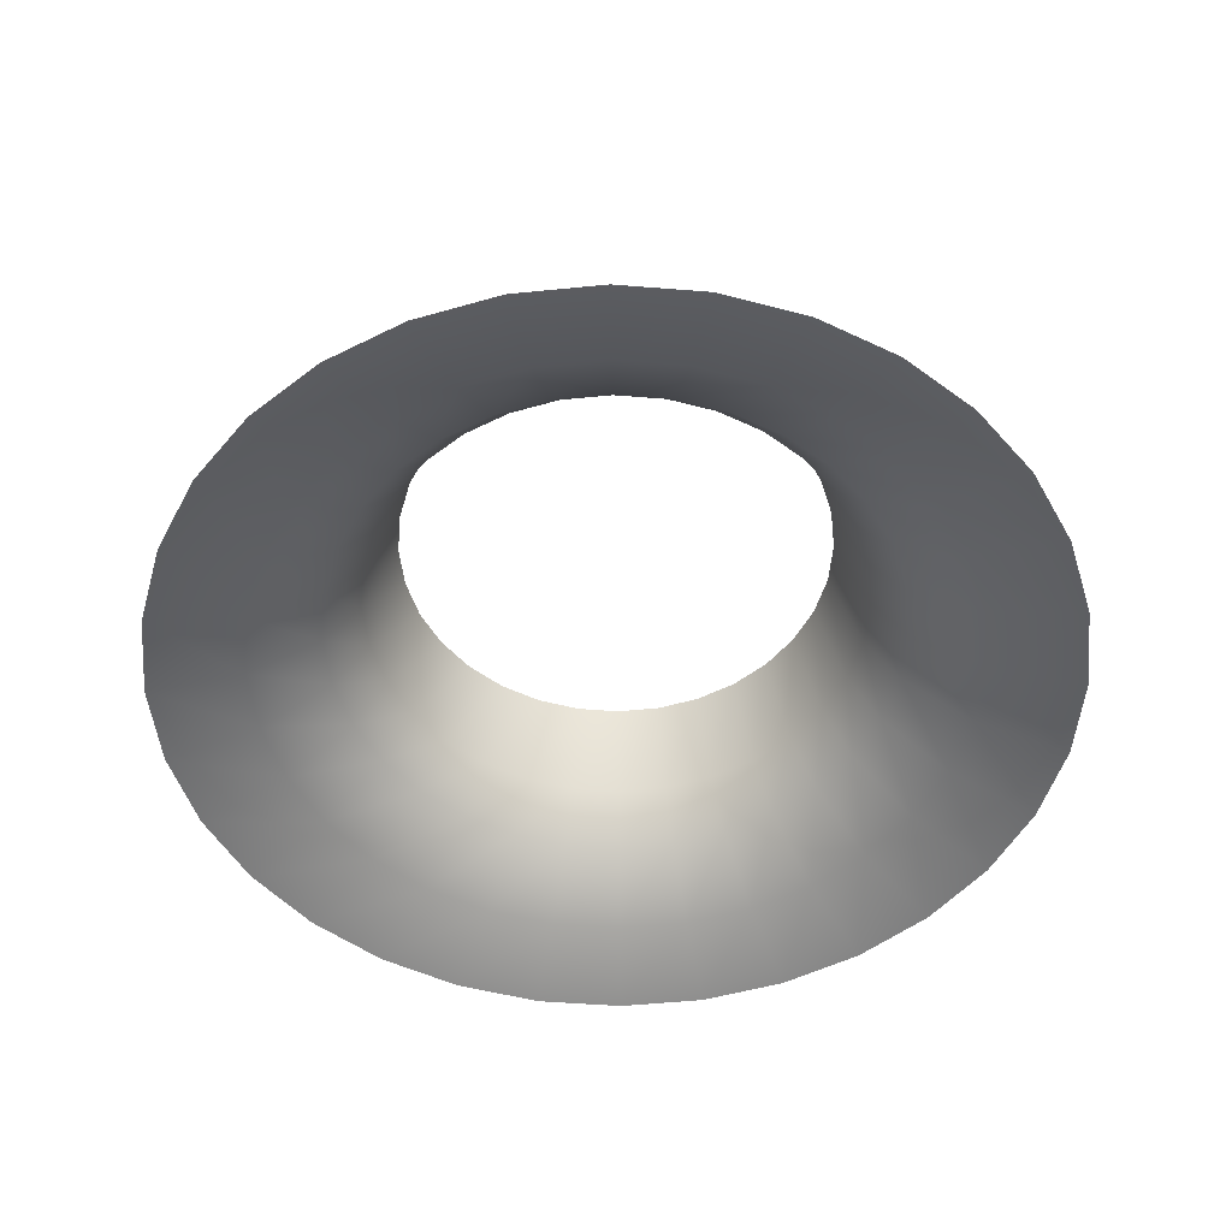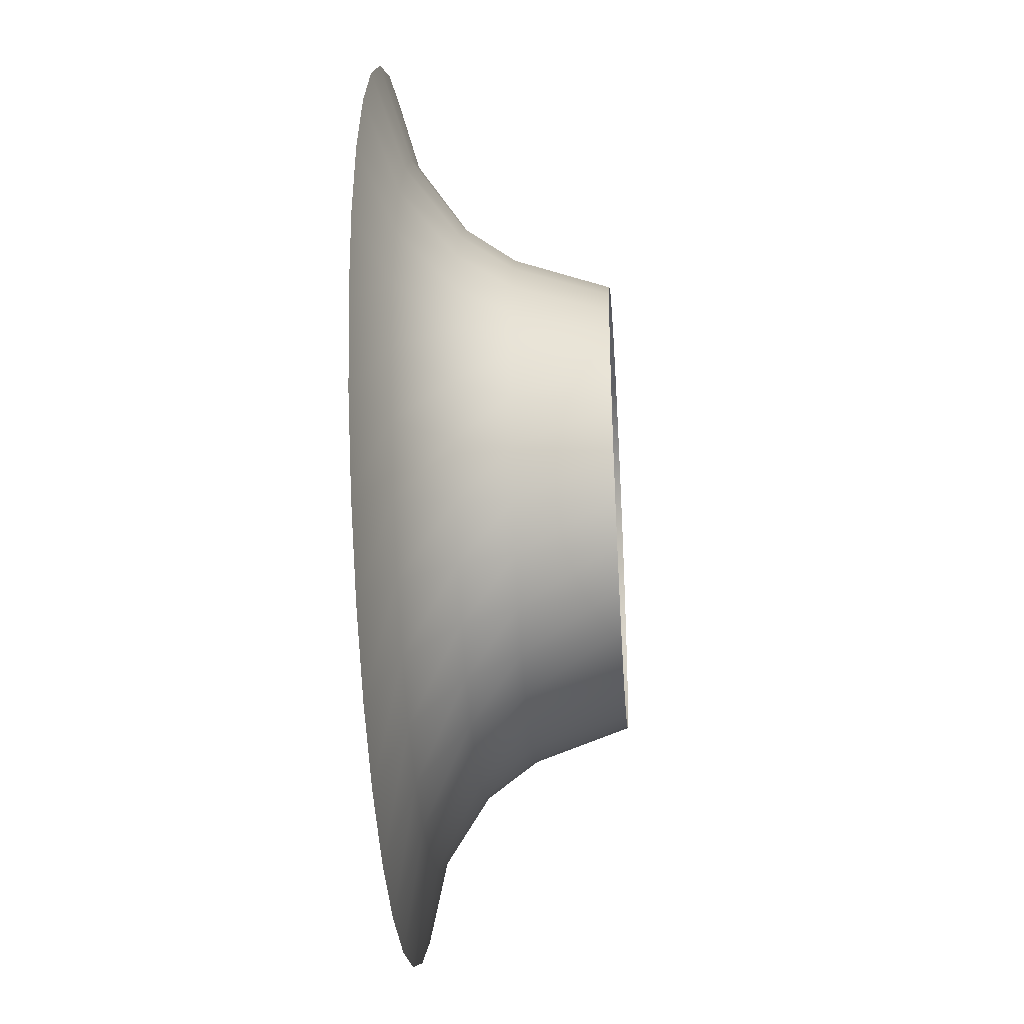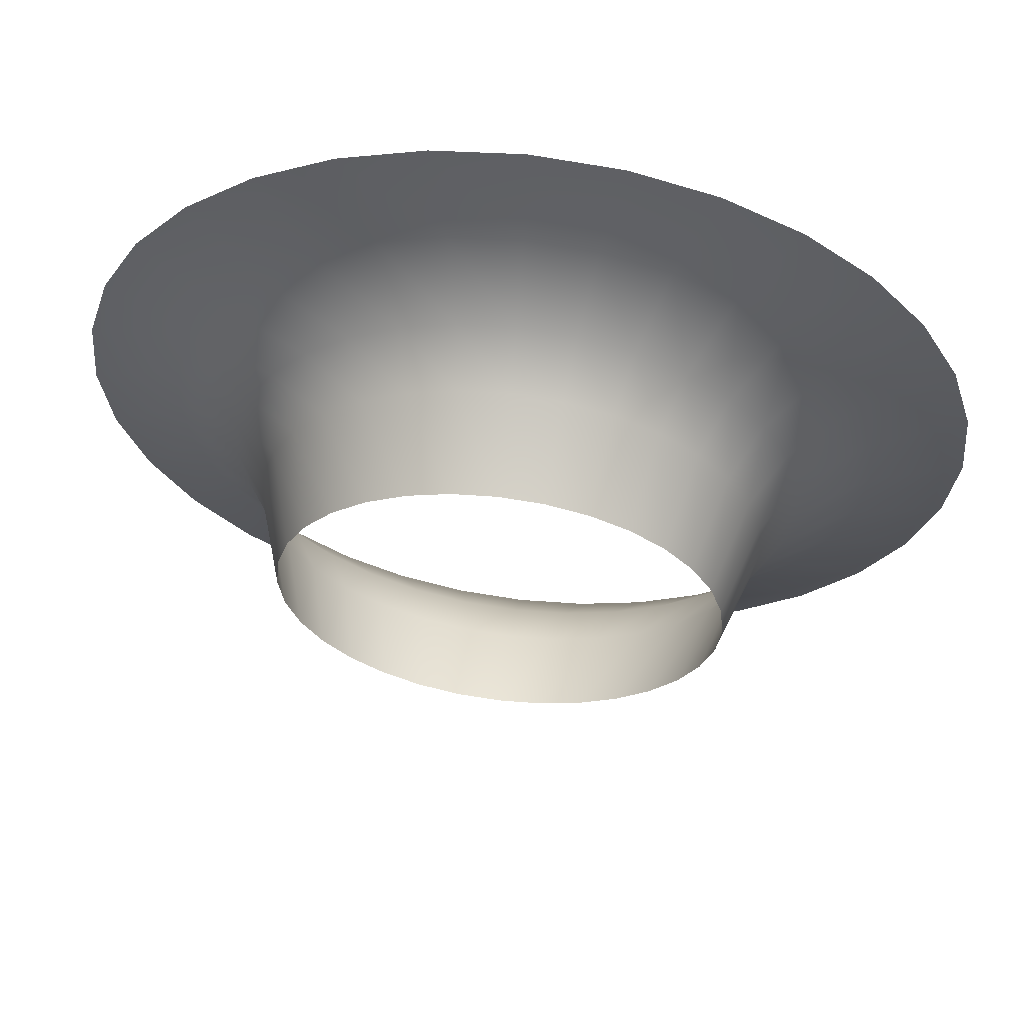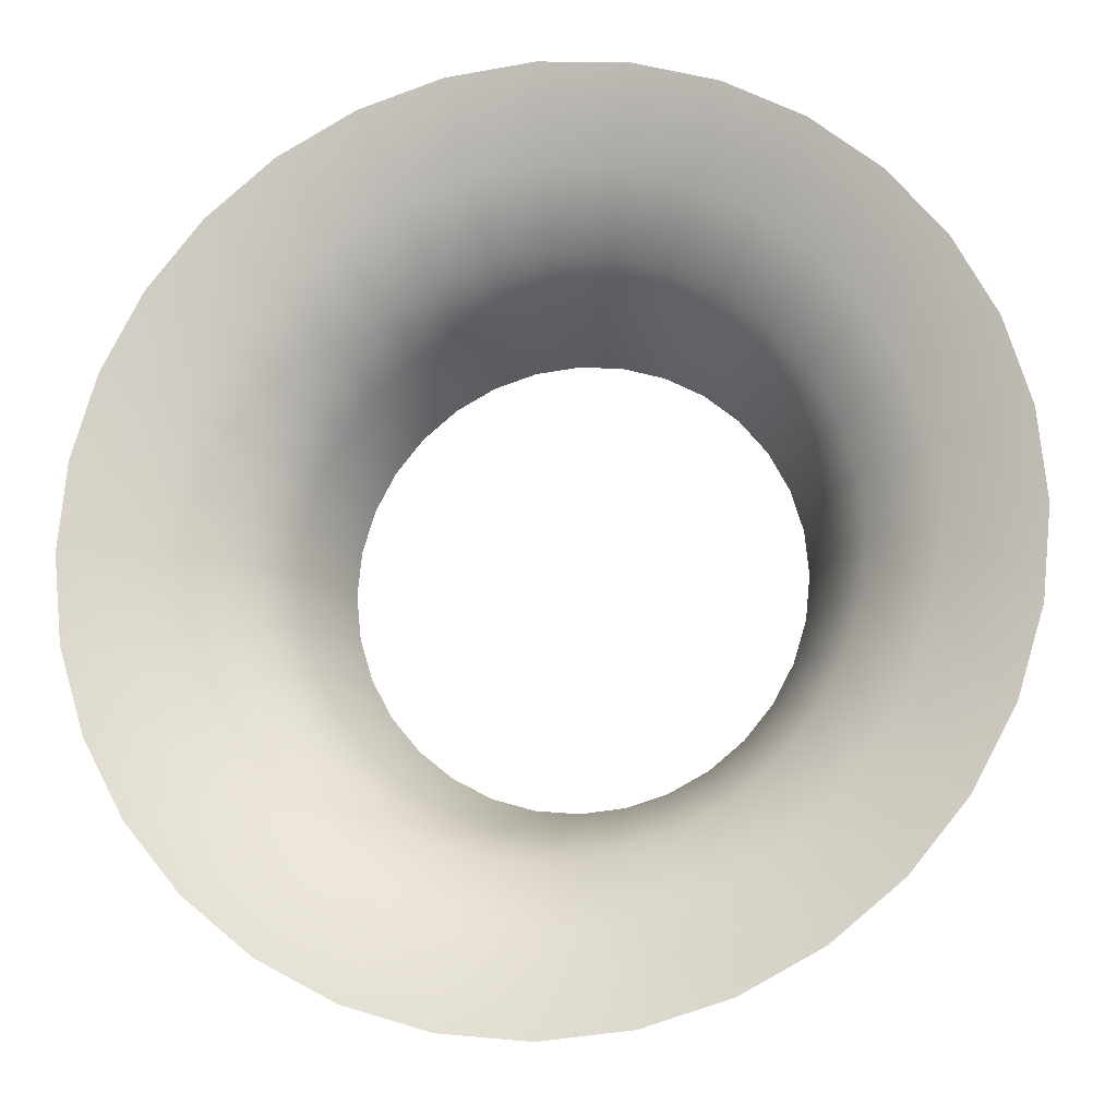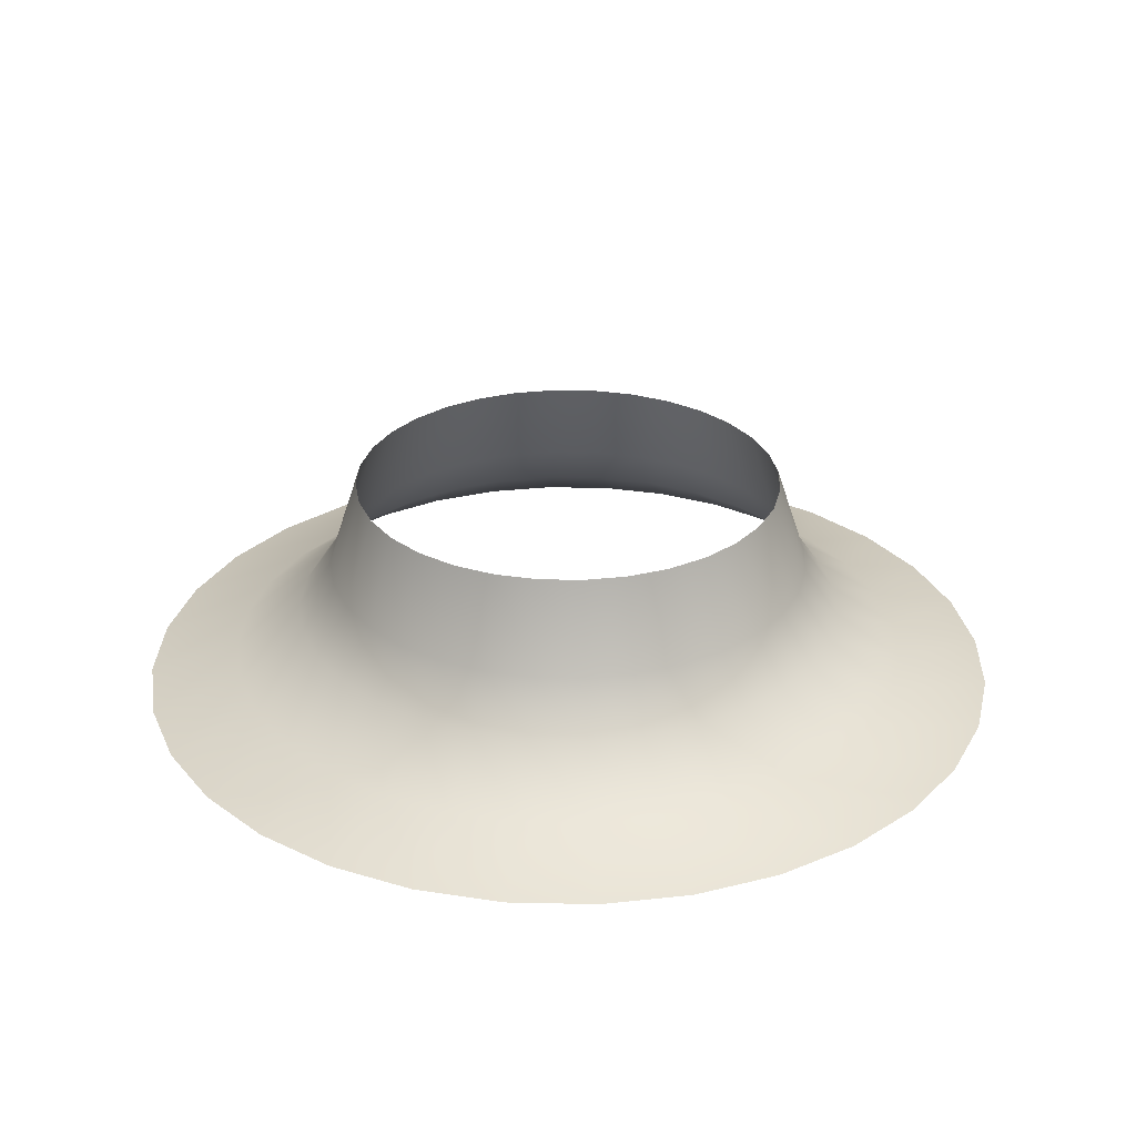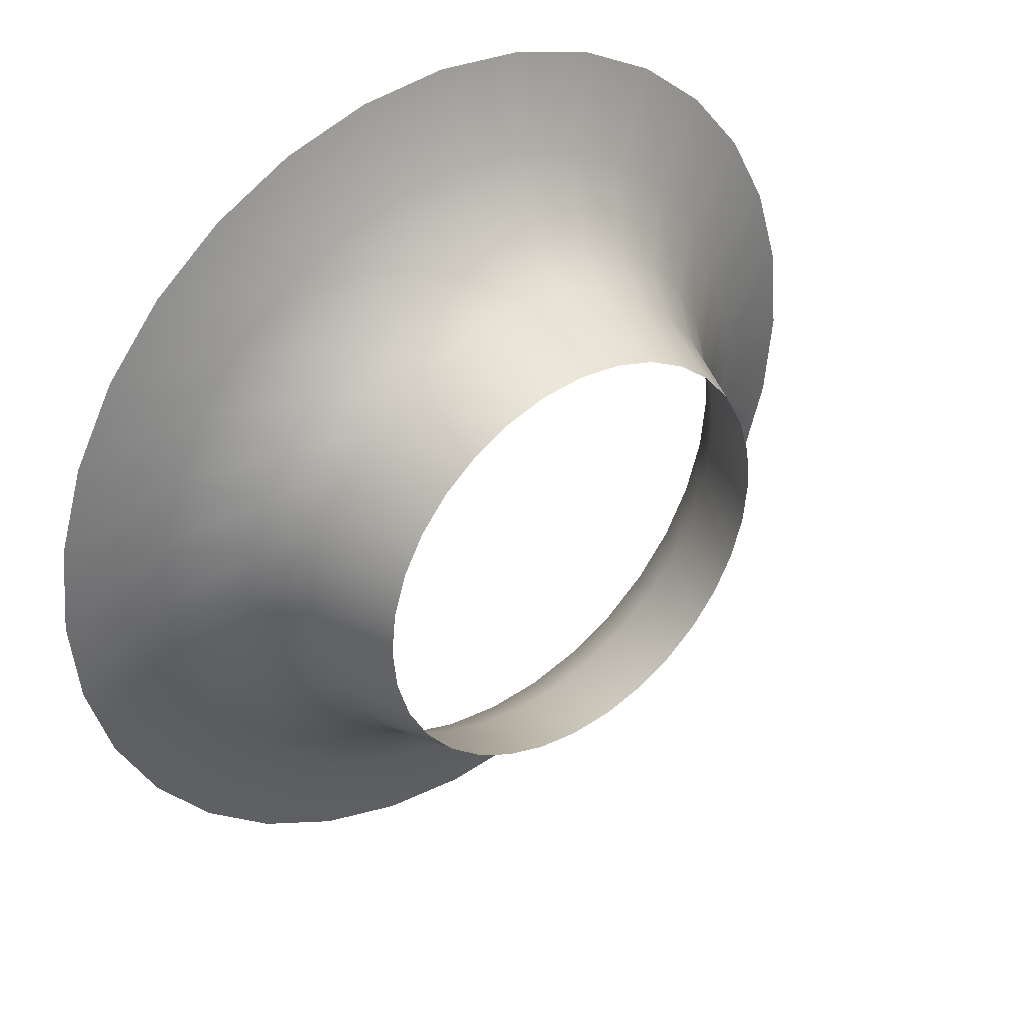
<metadata>
{"format":"obj","ext":"obj","renderer":"f3d","projection":"perspective","resolution":1024,"background":"white","views":[{"elev":-50.5,"azim":-78.1,"up":"+Z"},{"elev":-36.0,"azim":-86.0,"up":"+Y"},{"elev":61.0,"azim":7.1,"up":"+Y"},{"elev":-14.5,"azim":-169.0,"up":"+Y"},{"elev":28.7,"azim":165.0,"up":"+Z"},{"elev":37.1,"azim":-37.0,"up":"+Y"}]}
</metadata>
<code>
g donut5Mesh
v -3.992e-08 1.381 0.5606
v -2.493e-08 1.213 1.065
v 0.2367 1.19 1.065
v 0.2695 1.355 0.5606
v -6.334e-08 1.572 0.2867
v 0.4644 1.121 1.065
v 0.3066 1.541 0.2867
v -1.034e-07 1.952 0.02244
v 0.5286 1.276 0.5606
v 0.6742 1.009 1.065
v 0.3808 1.915 0.02244
v -1.642e-07 2.462 -0.1164
v 0.4803 2.415 -0.1164
v 0.7674 1.148 0.5606
v 0.8581 0.8581 1.065
v 0.6014 1.452 0.2867
v 0.747 1.803 0.02244
v 0.9421 2.275 -0.1164
v 0.9767 0.9767 0.5606
v 1.009 0.6742 1.065
v 0.8732 1.307 0.2867
v 1.085 1.623 0.02244
v 1.368 2.047 -0.1164
v 1.148 0.7674 0.5606
v 1.121 0.4644 1.065
v 1.111 1.111 0.2867
v 1.38 1.38 0.02244
v 1.741 1.741 -0.1164
v 1.276 0.5286 0.5606
v 1.19 0.2367 1.065
v 1.307 0.8732 0.2867
v 1.623 1.085 0.02244
v 2.047 1.368 -0.1164
v 1.355 0.2695 0.5606
v 1.213 3.197e-08 1.065
v 1.452 0.6014 0.2867
v 1.803 0.747 0.02244
v 2.275 0.9421 -0.1164
v 1.381 -3.423e-09 0.5606
v 1.19 -0.2367 1.065
v 1.541 0.3066 0.2867
v 1.915 0.3808 0.02244
v 2.415 0.4803 -0.1164
v 1.355 -0.2695 0.5606
v 1.121 -0.4644 1.065
v 1.572 -4.772e-08 0.2867
v 1.952 -1.316e-07 0.02244
v 2.462 -2.428e-07 -0.1164
v 1.276 -0.5286 0.5606
v 1.009 -0.6742 1.065
v 1.541 -0.3066 0.2867
v 1.915 -0.3808 0.02244
v 2.415 -0.4803 -0.1164
v 1.148 -0.7674 0.5606
v 0.8581 -0.8581 1.065
v 1.452 -0.6014 0.2867
v 1.803 -0.747 0.02244
v 2.275 -0.9421 -0.1164
v 0.9767 -0.9767 0.5606
v 0.6742 -1.009 1.065
v 1.307 -0.8732 0.2867
v 1.623 -1.085 0.02244
v 2.047 -1.368 -0.1164
v 0.7674 -1.148 0.5606
v 0.4644 -1.121 1.065
v 1.111 -1.111 0.2867
v 1.38 -1.38 0.02244
v 1.741 -1.741 -0.1164
v 0.5286 -1.276 0.5606
v 0.2367 -1.19 1.065
v 0.8732 -1.307 0.2867
v 1.085 -1.623 0.02244
v 1.368 -2.047 -0.1164
v 0.2695 -1.355 0.5606
v -4.203e-07 -1.213 1.065
v 0.6014 -1.452 0.2867
v 0.747 -1.803 0.02244
v 0.9421 -2.275 -0.1164
v -4.9e-07 -1.381 0.5606
v -0.2367 -1.19 1.065
v 0.3066 -1.541 0.2867
v 0.3808 -1.915 0.02244
v 0.4803 -2.415 -0.1164
v -0.2695 -1.355 0.5606
v -0.4644 -1.121 1.065
v -5.754e-07 -1.572 0.2867
v -7.395e-07 -1.952 0.02244
v -9.664e-07 -2.462 -0.1164
v -0.5286 -1.276 0.5606
v -0.6742 -1.009 1.065
v -0.3066 -1.541 0.2867
v -0.3808 -1.915 0.02244
v -0.4803 -2.415 -0.1164
v -0.7674 -1.148 0.5606
v -0.8581 -0.8581 1.065
v -0.6014 -1.452 0.2867
v -0.747 -1.803 0.02244
v -0.9421 -2.275 -0.1164
v -0.9767 -0.9767 0.5606
v -1.009 -0.6742 1.065
v -0.8732 -1.307 0.2867
v -1.085 -1.623 0.02244
v -1.368 -2.047 -0.1164
v -1.148 -0.7674 0.5606
v -1.121 -0.4644 1.065
v -1.111 -1.111 0.2867
v -1.38 -1.38 0.02244
v -1.741 -1.741 -0.1164
v -1.276 -0.5286 0.5606
v -1.19 -0.2367 1.065
v -1.307 -0.8732 0.2867
v -1.623 -1.085 0.02244
v -2.047 -1.368 -0.1164
v -1.355 -0.2695 0.5606
v -1.213 1.112e-06 1.065
v -1.452 -0.6014 0.2867
v -1.803 -0.747 0.02244
v -2.275 -0.9421 -0.1164
v -1.381 1.226e-06 0.5606
v -1.19 0.2367 1.065
v -1.541 -0.3066 0.2867
v -1.915 -0.3808 0.02244
v -2.415 -0.4803 -0.1164
v -1.355 0.2695 0.5606
v -1.121 0.4644 1.065
v -1.572 1.351e-06 0.2867
v -1.952 1.606e-06 0.02244
v -2.462 1.948e-06 -0.1164
v -1.276 0.5286 0.5606
v -1.009 0.6742 1.065
v -1.541 0.3066 0.2867
v -1.915 0.3808 0.02244
v -2.415 0.4803 -0.1164
v -1.148 0.7674 0.5606
v -0.8581 0.8581 1.065
v -1.452 0.6014 0.2867
v -1.803 0.747 0.02244
v -2.275 0.9421 -0.1164
v -0.9767 0.9767 0.5606
v -0.6742 1.009 1.065
v -1.307 0.8732 0.2867
v -1.623 1.085 0.02244
v -2.047 1.368 -0.1164
v -0.7674 1.148 0.5606
v -0.4644 1.121 1.065
v -1.111 1.111 0.2867
v -1.38 1.38 0.02244
v -1.741 1.741 -0.1164
v -0.5286 1.276 0.5606
v -0.2367 1.19 1.065
v -0.8732 1.307 0.2867
v -1.085 1.623 0.02244
v -1.368 2.047 -0.1164
v -0.2695 1.355 0.5606
v -2.493e-08 1.213 1.065
v -3.992e-08 1.381 0.5606
v -0.6014 1.452 0.2867
v -0.747 1.803 0.02244
v -0.9421 2.275 -0.1164
v -0.3066 1.541 0.2867
v -6.334e-08 1.572 0.2867
v -0.3808 1.915 0.02244
v -0.4803 2.415 -0.1164
v -1.034e-07 1.952 0.02244
v -1.642e-07 2.462 -0.1164
g donut5Mesh_0
f 3 2 1
f 4 3 1
f 4 1 5
f 6 3 4
f 7 4 5
f 7 5 8
f 9 6 4
f 9 4 7
f 10 6 9
f 11 7 8
f 11 8 12
f 13 11 12
f 14 10 9
f 15 10 14
f 16 9 7
f 16 7 11
f 14 9 16
f 17 11 13
f 17 16 11
f 18 17 13
f 19 15 14
f 20 15 19
f 21 14 16
f 21 16 17
f 19 14 21
f 22 17 18
f 22 21 17
f 23 22 18
f 24 20 19
f 25 20 24
f 26 19 21
f 26 21 22
f 24 19 26
f 27 22 23
f 27 26 22
f 28 27 23
f 29 25 24
f 30 25 29
f 31 24 26
f 31 26 27
f 29 24 31
f 32 27 28
f 32 31 27
f 33 32 28
f 34 30 29
f 35 30 34
f 36 29 31
f 36 31 32
f 34 29 36
f 37 32 33
f 37 36 32
f 38 37 33
f 39 35 34
f 40 35 39
f 41 34 36
f 41 36 37
f 39 34 41
f 42 37 38
f 42 41 37
f 43 42 38
f 44 40 39
f 45 40 44
f 46 39 41
f 46 41 42
f 44 39 46
f 47 42 43
f 47 46 42
f 48 47 43
f 49 45 44
f 50 45 49
f 51 44 46
f 51 46 47
f 49 44 51
f 52 47 48
f 52 51 47
f 53 52 48
f 54 50 49
f 55 50 54
f 56 49 51
f 56 51 52
f 54 49 56
f 57 52 53
f 57 56 52
f 58 57 53
f 59 55 54
f 60 55 59
f 61 54 56
f 61 56 57
f 59 54 61
f 62 57 58
f 62 61 57
f 63 62 58
f 64 60 59
f 65 60 64
f 66 59 61
f 66 61 62
f 64 59 66
f 67 62 63
f 67 66 62
f 68 67 63
f 69 65 64
f 70 65 69
f 71 64 66
f 71 66 67
f 69 64 71
f 72 67 68
f 72 71 67
f 73 72 68
f 74 70 69
f 75 70 74
f 76 69 71
f 76 71 72
f 74 69 76
f 77 72 73
f 77 76 72
f 78 77 73
f 79 75 74
f 80 75 79
f 81 74 76
f 81 76 77
f 79 74 81
f 82 77 78
f 82 81 77
f 83 82 78
f 84 80 79
f 85 80 84
f 86 79 81
f 86 81 82
f 84 79 86
f 87 82 83
f 87 86 82
f 88 87 83
f 89 85 84
f 90 85 89
f 91 84 86
f 91 86 87
f 89 84 91
f 92 87 88
f 92 91 87
f 93 92 88
f 94 90 89
f 95 90 94
f 96 89 91
f 96 91 92
f 94 89 96
f 97 92 93
f 97 96 92
f 98 97 93
f 99 95 94
f 100 95 99
f 101 94 96
f 101 96 97
f 99 94 101
f 102 97 98
f 102 101 97
f 103 102 98
f 104 100 99
f 105 100 104
f 106 99 101
f 106 101 102
f 104 99 106
f 107 102 103
f 107 106 102
f 108 107 103
f 109 105 104
f 110 105 109
f 111 104 106
f 111 106 107
f 109 104 111
f 112 107 108
f 112 111 107
f 113 112 108
f 114 110 109
f 115 110 114
f 116 109 111
f 116 111 112
f 114 109 116
f 117 112 113
f 117 116 112
f 118 117 113
f 119 115 114
f 120 115 119
f 121 114 116
f 121 116 117
f 119 114 121
f 122 117 118
f 122 121 117
f 123 122 118
f 124 120 119
f 125 120 124
f 126 119 121
f 126 121 122
f 124 119 126
f 127 122 123
f 127 126 122
f 128 127 123
f 129 125 124
f 130 125 129
f 131 124 126
f 131 126 127
f 129 124 131
f 132 127 128
f 132 131 127
f 133 132 128
f 134 130 129
f 135 130 134
f 136 129 131
f 136 131 132
f 134 129 136
f 137 132 133
f 137 136 132
f 138 137 133
f 139 135 134
f 140 135 139
f 141 134 136
f 141 136 137
f 139 134 141
f 142 137 138
f 142 141 137
f 143 142 138
f 144 140 139
f 145 140 144
f 146 139 141
f 146 141 142
f 144 139 146
f 147 142 143
f 147 146 142
f 148 147 143
f 149 145 144
f 150 145 149
f 151 144 146
f 151 146 147
f 149 144 151
f 152 147 148
f 152 151 147
f 153 152 148
f 154 150 149
f 155 150 154
f 156 155 154
f 157 149 151
f 157 151 152
f 154 149 157
f 158 152 153
f 158 157 152
f 159 158 153
f 156 154 160
f 160 154 157
f 160 157 158
f 161 156 160
f 162 158 159
f 162 160 158
f 161 160 162
f 163 162 159
f 164 161 162
f 164 162 163
f 165 164 163

</code>
